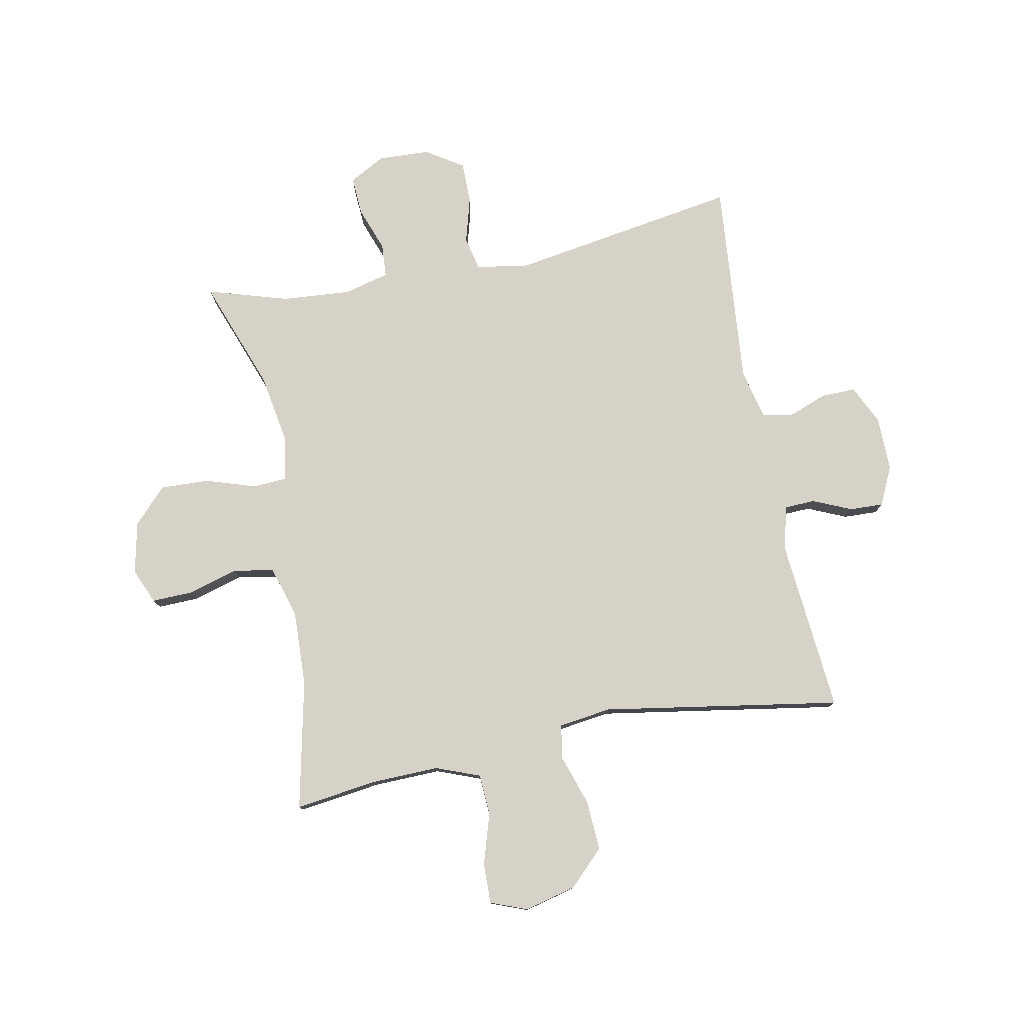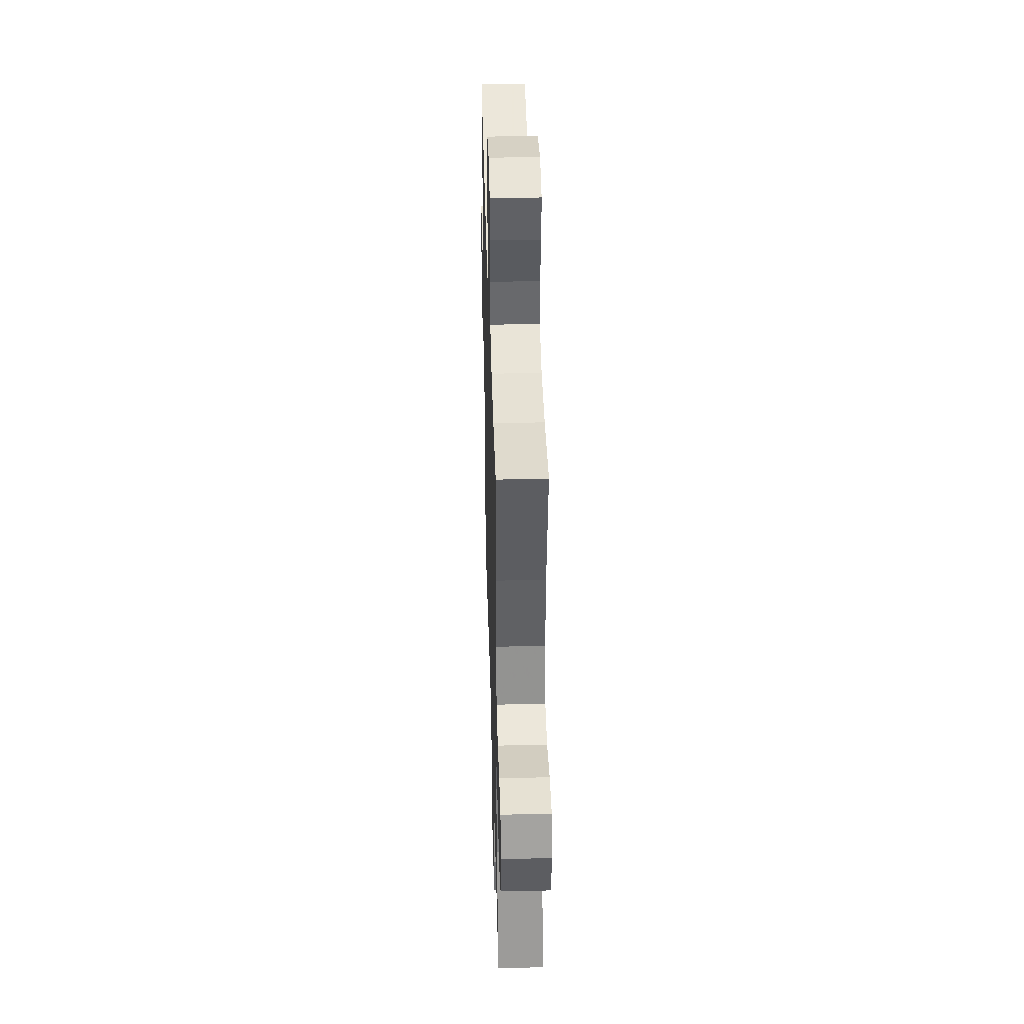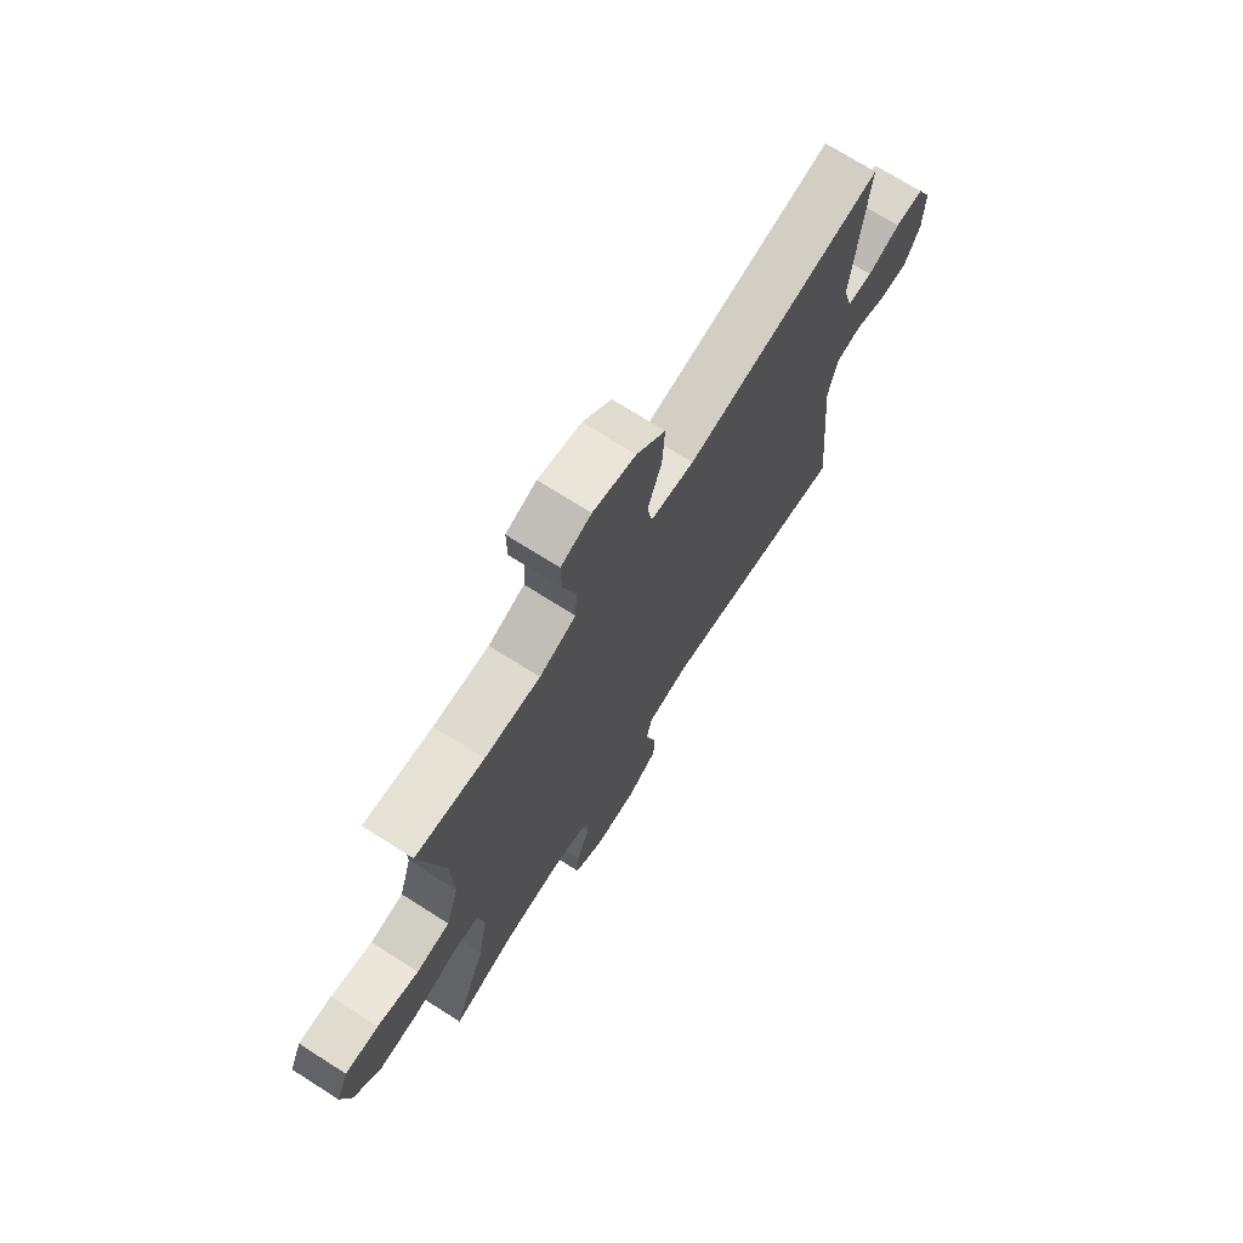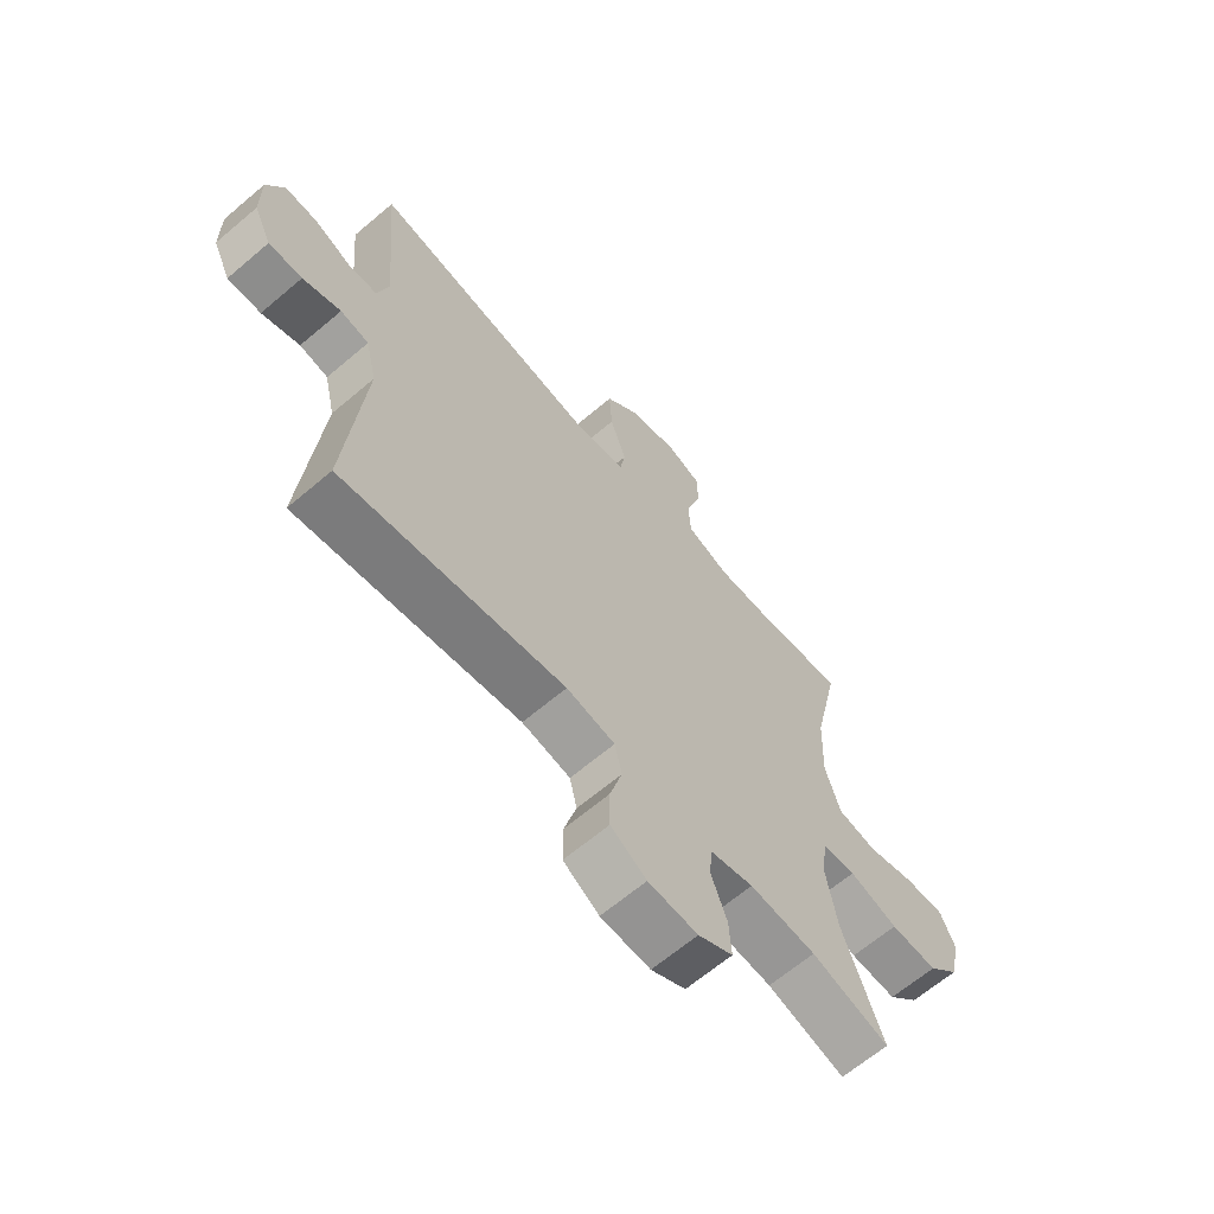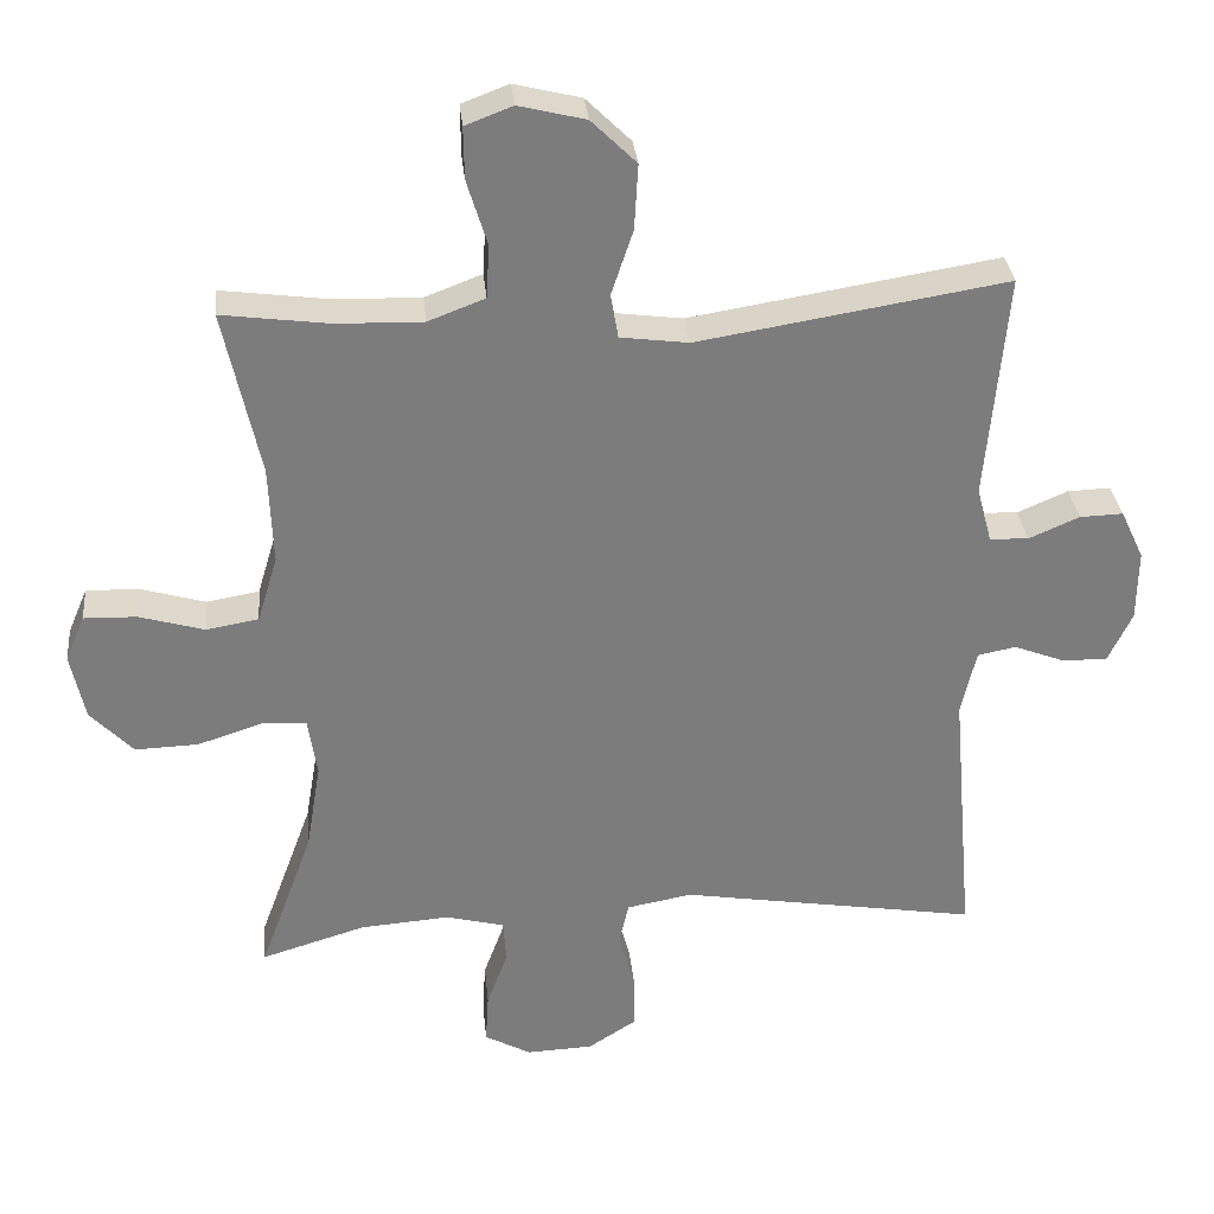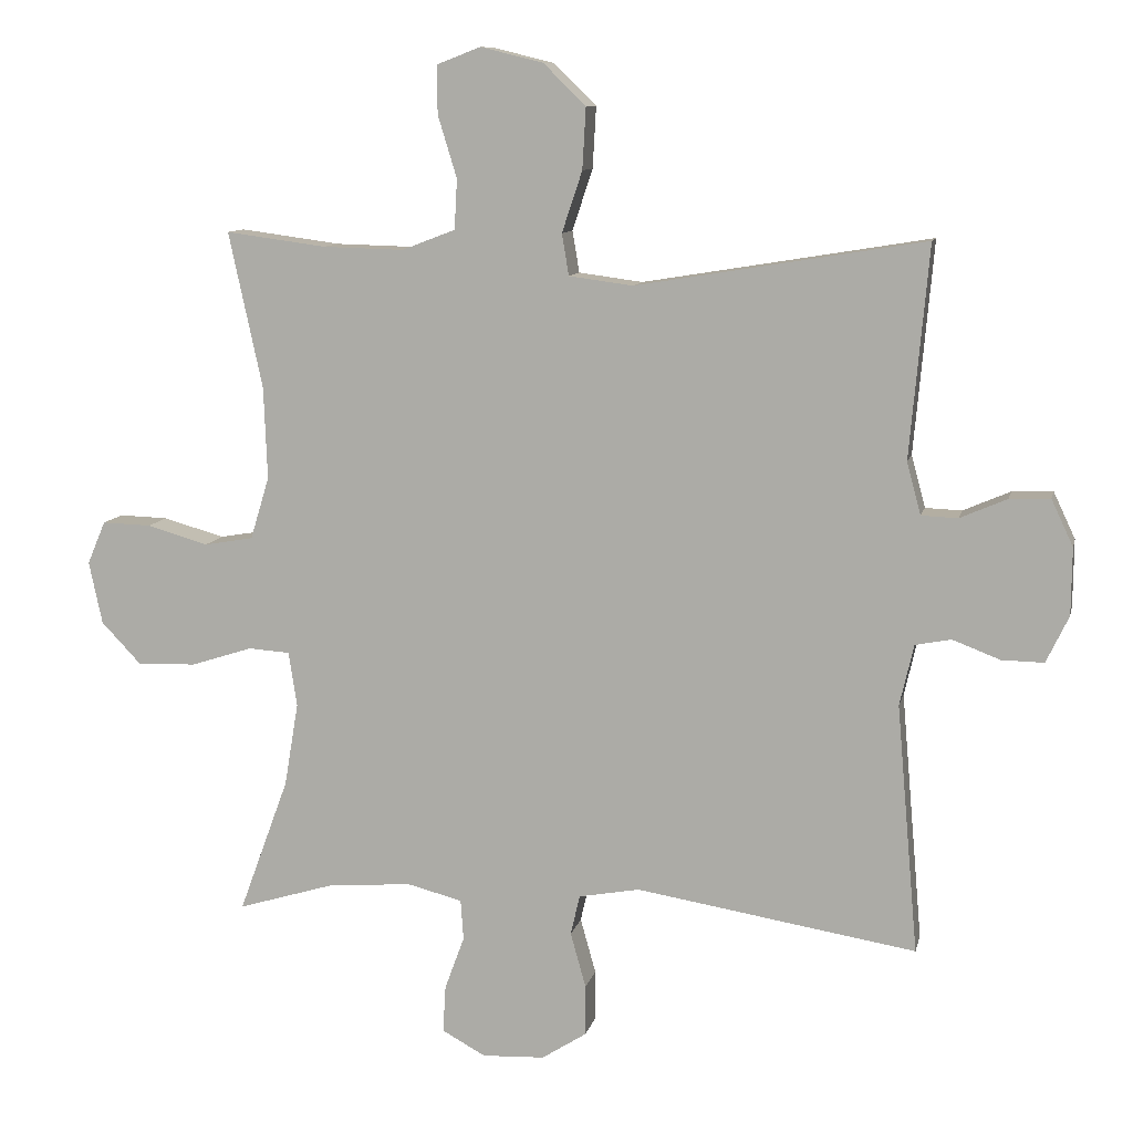
<metadata>
{"format":"obj","ext":"obj","renderer":"f3d","projection":"perspective","resolution":1024,"background":"white","views":[{"elev":78.2,"azim":-11.0,"up":"+Y"},{"elev":40.5,"azim":-91.6,"up":"+Z"},{"elev":72.1,"azim":-57.6,"up":"+Z"},{"elev":-65.1,"azim":130.5,"up":"+Z"},{"elev":31.6,"azim":-5.6,"up":"+Z"},{"elev":10.1,"azim":12.3,"up":"+Z"}]}
</metadata>
<code>
v 0.5 0.07 0.5
v 0.473 0.07 0.198
v 0.493 0.07 0.124
v 0.545 0.07 0.122
v 0.612 0.07 0.151
v 0.67 0.07 0.153
v 0.701 0.07 0.087
v 0.7 0.07 -0.008
v 0.668 0.07 -0.075
v 0.608 0.07 -0.074
v 0.54 0.07 -0.048
v 0.489 0.07 -0.058
v 0.469 0.07 -0.145
v 0.5 0.07 -0.5
v 0.101 0.07 -0.435
v 0.014 0.07 -0.451
v 0.001 0.07 -0.508
v 0.023 0.07 -0.587
v 0.023 0.07 -0.659
v -0.041 0.07 -0.7
v -0.13 0.07 -0.704
v -0.192 0.07 -0.67
v -0.188 0.07 -0.603
v -0.16 0.07 -0.527
v -0.164 0.07 -0.469
v -0.242 0.07 -0.449
v -0.361 0.07 -0.458
v -0.5 0.07 -0.5
v -0.429 0.07 -0.307
v -0.409 0.07 -0.188
v -0.421 0.07 -0.11
v -0.48 0.07 -0.106
v -0.567 0.07 -0.134
v -0.651 0.07 -0.137
v -0.708 0.07 -0.077
v -0.727 0.07 0.012
v -0.701 0.07 0.073
v -0.631 0.07 0.071
v -0.544 0.07 0.046
v -0.474 0.07 0.058
v -0.447 0.07 0.147
v -0.452 0.07 0.278
v -0.5 0.07 0.5
v -0.357 0.07 0.481
v -0.242 0.07 0.478
v -0.166 0.07 0.507
v -0.162 0.07 0.578
v -0.189 0.07 0.666
v -0.19 0.07 0.735
v -0.127 0.07 0.759
v -0.038 0.07 0.737
v 0.022 0.07 0.678
v 0.017 0.07 0.591
v -0.012 0.07 0.504
v -0.002 0.07 0.445
v 0.089 0.07 0.433
v 0.5 0 0.5
v 0.473 0 0.198
v 0.493 0 0.124
v 0.545 0 0.122
v 0.612 0 0.151
v 0.67 0 0.153
v 0.701 0 0.087
v 0.7 0 -0.008
v 0.668 0 -0.075
v 0.608 0 -0.074
v 0.54 0 -0.048
v 0.489 0 -0.058
v 0.469 0 -0.145
v 0.5 0 -0.5
v 0.101 0 -0.435
v 0.014 0 -0.451
v 0.001 0 -0.508
v 0.023 0 -0.587
v 0.023 0 -0.659
v -0.041 0 -0.7
v -0.13 0 -0.704
v -0.192 0 -0.67
v -0.188 0 -0.603
v -0.16 0 -0.527
v -0.164 0 -0.469
v -0.242 0 -0.449
v -0.361 0 -0.458
v -0.5 0 -0.5
v -0.429 0 -0.307
v -0.409 0 -0.188
v -0.421 0 -0.11
v -0.48 0 -0.106
v -0.567 0 -0.134
v -0.651 0 -0.137
v -0.708 0 -0.077
v -0.727 0 0.012
v -0.701 0 0.073
v -0.631 0 0.071
v -0.544 0 0.046
v -0.474 0 0.058
v -0.447 0 0.147
v -0.452 0 0.278
v -0.5 0 0.5
v -0.357 0 0.481
v -0.242 0 0.478
v -0.166 0 0.507
v -0.162 0 0.578
v -0.189 0 0.666
v -0.19 0 0.735
v -0.127 0 0.759
v -0.038 0 0.737
v 0.022 0 0.678
v 0.017 0 0.591
v -0.012 0 0.504
v -0.002 0 0.445
v 0.089 0 0.433
f 52 53 54
f 51 52 54
f 50 51 54
f 49 50 54
f 48 49 54
f 47 48 54
f 46 47 54 55
f 45 46 55
f 44 45 55
f 42 43 44
f 44 55 56
f 42 44 56
f 41 42 56
f 37 38 39
f 36 37 39
f 35 36 39
f 34 35 39
f 33 34 39
f 32 33 39
f 31 32 39 40
f 27 28 29
f 26 27 29 30
f 25 26 30 31
f 22 23 24
f 21 22 24
f 20 21 24
f 19 20 24
f 18 19 24
f 17 18 24
f 16 17 24 25
f 56 1 2
f 41 56 2
f 40 41 2
f 31 40 2
f 25 31 2
f 16 25 2
f 15 16 2
f 9 10 11
f 8 9 11
f 7 8 11
f 6 7 11
f 5 6 11
f 4 5 11
f 3 4 11 12
f 3 12 13
f 2 3 13
f 15 2 13
f 13 14 15
f 110 109 108
f 110 108 107
f 110 107 106
f 110 106 105
f 110 105 104
f 110 104 103
f 111 110 103 102
f 111 102 101
f 111 101 100
f 100 99 98
f 112 111 100
f 112 100 98
f 112 98 97
f 95 94 93
f 95 93 92
f 95 92 91
f 95 91 90
f 95 90 89
f 95 89 88
f 96 95 88 87
f 85 84 83
f 86 85 83 82
f 87 86 82 81
f 80 79 78
f 80 78 77
f 80 77 76
f 80 76 75
f 80 75 74
f 80 74 73
f 81 80 73 72
f 58 57 112
f 58 112 97
f 58 97 96
f 58 96 87
f 58 87 81
f 58 81 72
f 58 72 71
f 67 66 65
f 67 65 64
f 67 64 63
f 67 63 62
f 67 62 61
f 67 61 60
f 68 67 60 59
f 69 68 59
f 69 59 58
f 69 58 71
f 71 70 69
f 1 57 58 2
f 2 58 59 3
f 3 59 60 4
f 4 60 61 5
f 5 61 62 6
f 6 62 63 7
f 7 63 64 8
f 8 64 65 9
f 9 65 66 10
f 10 66 67 11
f 11 67 68 12
f 12 68 69 13
f 13 69 70 14
f 14 70 71 15
f 15 71 72 16
f 16 72 73 17
f 17 73 74 18
f 18 74 75 19
f 19 75 76 20
f 20 76 77 21
f 21 77 78 22
f 22 78 79 23
f 23 79 80 24
f 24 80 81 25
f 25 81 82 26
f 26 82 83 27
f 27 83 84 28
f 28 84 85 29
f 29 85 86 30
f 30 86 87 31
f 31 87 88 32
f 32 88 89 33
f 33 89 90 34
f 34 90 91 35
f 35 91 92 36
f 36 92 93 37
f 37 93 94 38
f 38 94 95 39
f 39 95 96 40
f 40 96 97 41
f 41 97 98 42
f 42 98 99 43
f 43 99 100 44
f 44 100 101 45
f 45 101 102 46
f 46 102 103 47
f 47 103 104 48
f 48 104 105 49
f 49 105 106 50
f 50 106 107 51
f 51 107 108 52
f 52 108 109 53
f 53 109 110 54
f 54 110 111 55
f 55 111 112 56
f 56 112 57 1

</code>
